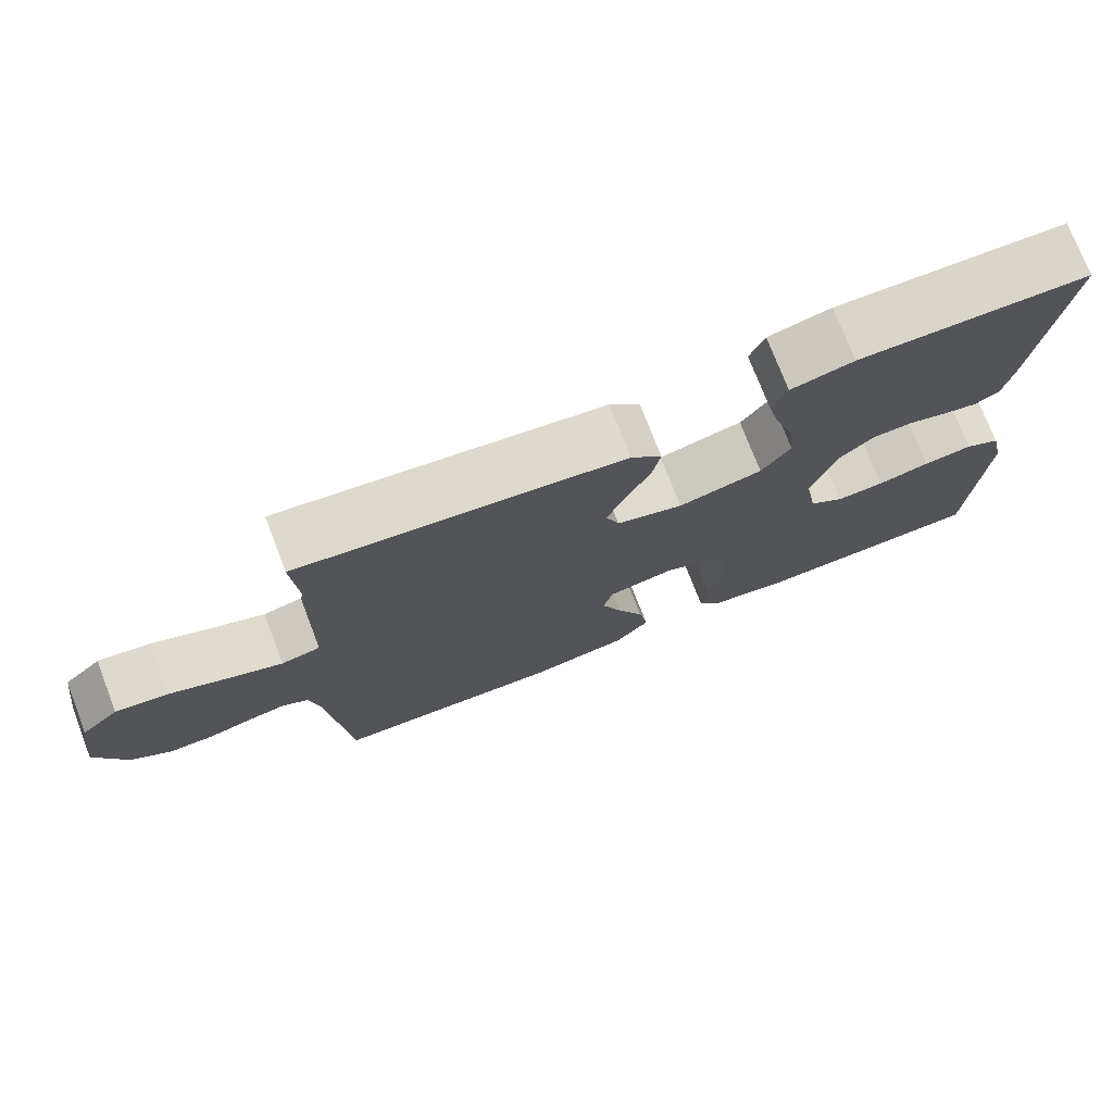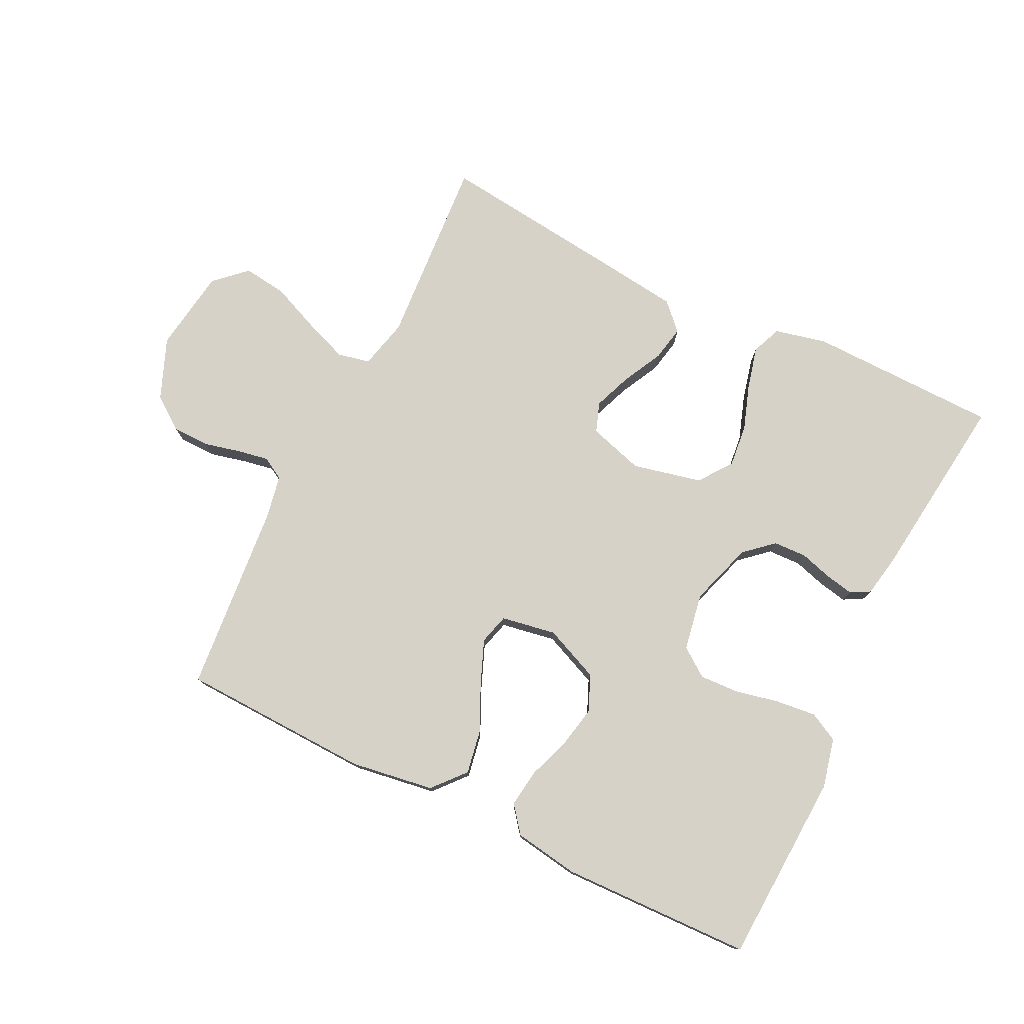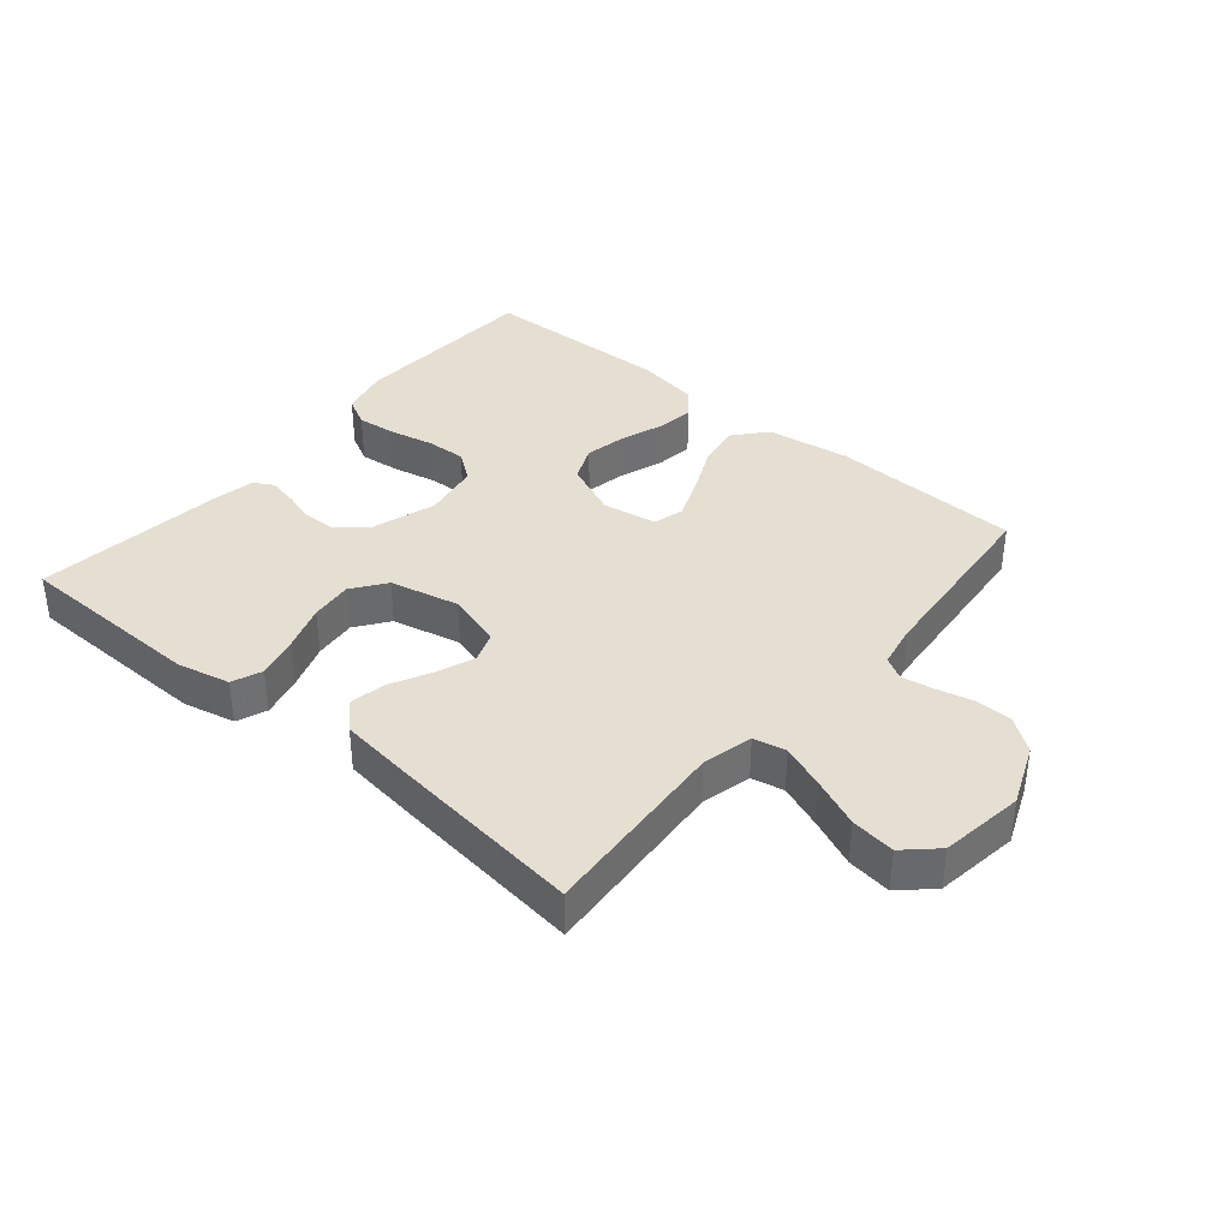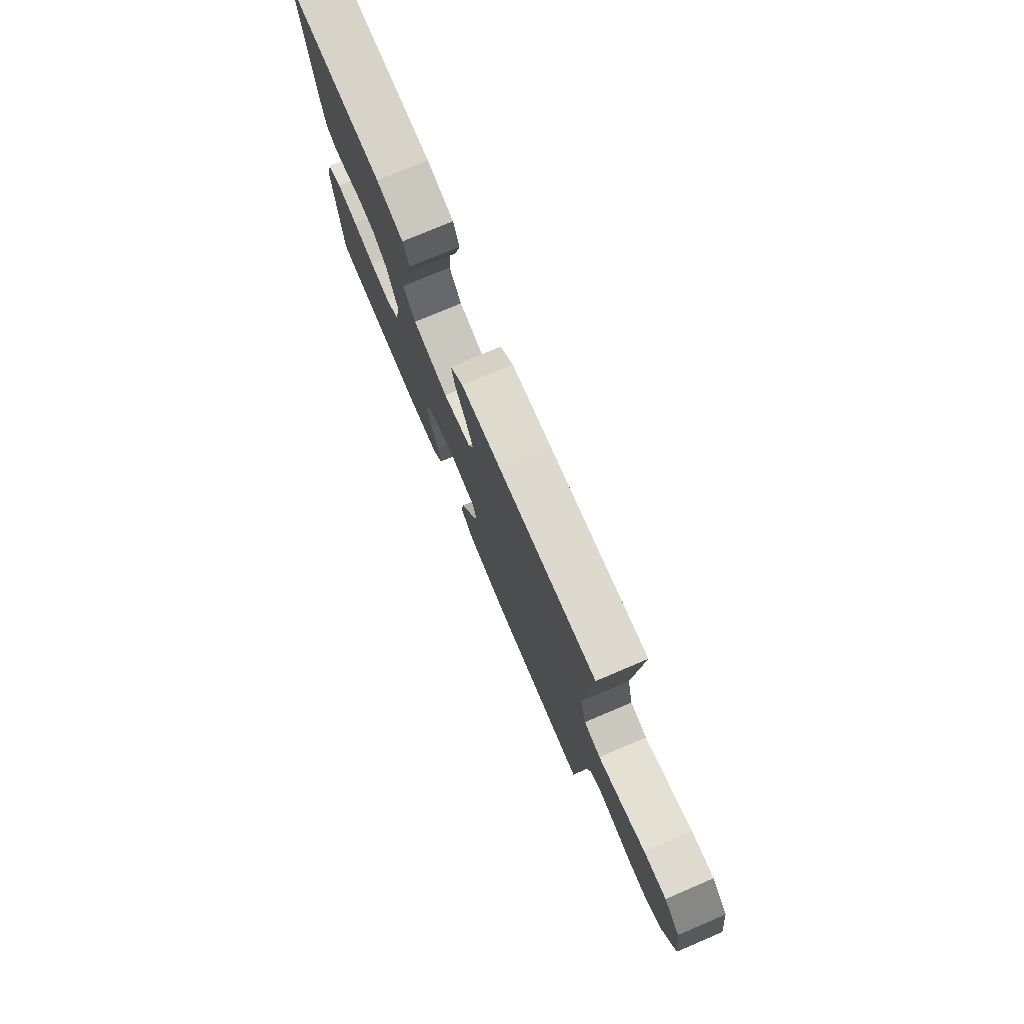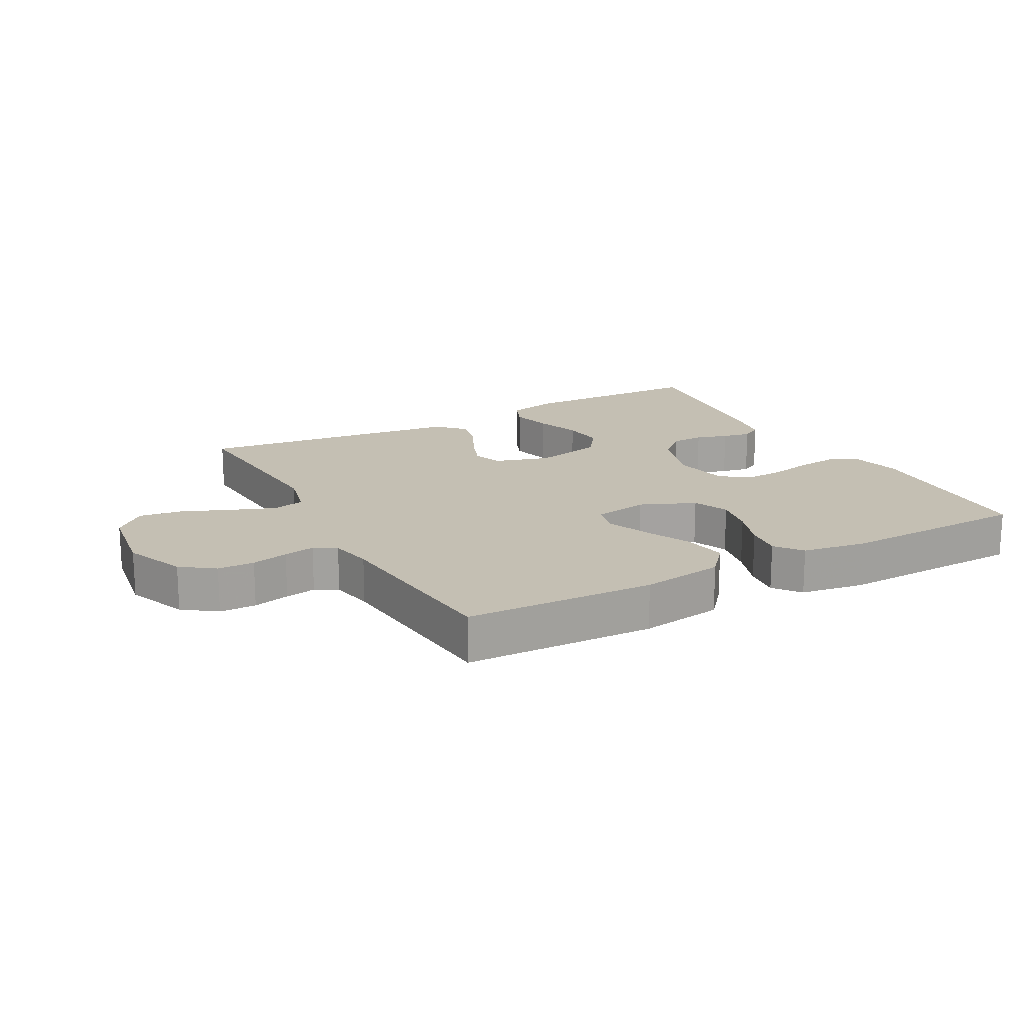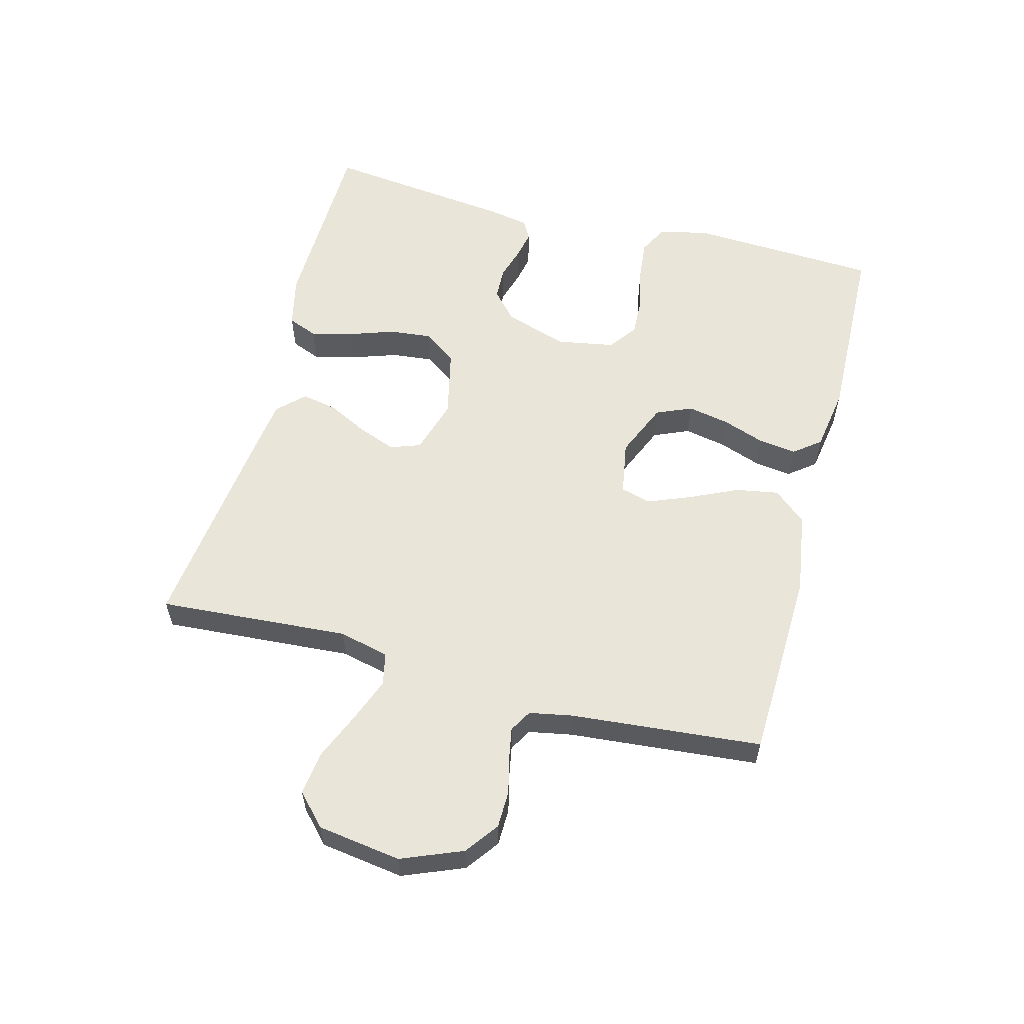
<metadata>
{"format":"obj","ext":"obj","renderer":"f3d","projection":"perspective","resolution":1024,"background":"white","views":[{"elev":74.7,"azim":158.9,"up":"+Z"},{"elev":77.3,"azim":-153.8,"up":"+Y"},{"elev":37.5,"azim":40.1,"up":"+Y"},{"elev":76.8,"azim":67.0,"up":"+Z"},{"elev":17.7,"azim":151.5,"up":"+Y"},{"elev":57.7,"azim":104.8,"up":"+Y"}]}
</metadata>
<code>
v -0.5 0.07 -0.5
v -0.515 0.07 -0.2
v -0.497 0.07 -0.122
v -0.451 0.07 -0.098
v -0.387 0.07 -0.105
v -0.319 0.07 -0.12
v -0.257 0.07 -0.123
v -0.212 0.07 -0.09
v -0.196 0.07 0
v -0.228 0.07 0.1
v -0.273 0.07 0.14
v -0.325 0.07 0.142
v -0.376 0.07 0.127
v -0.421 0.07 0.118
v -0.452 0.07 0.135
v -0.464 0.07 0.2
v -0.5 0.07 0.5
v -0.2 0.07 0.505
v -0.118 0.07 0.486
v -0.099 0.07 0.439
v -0.115 0.07 0.374
v -0.14 0.07 0.301
v -0.147 0.07 0.234
v -0.109 0.07 0.182
v 0 0.07 0.157
v 0.087 0.07 0.183
v 0.104 0.07 0.23
v 0.081 0.07 0.29
v 0.049 0.07 0.353
v 0.038 0.07 0.409
v 0.078 0.07 0.45
v 0.2 0.07 0.465
v 0.5 0.07 0.5
v 0.479 0.07 0.2
v 0.498 0.07 0.121
v 0.549 0.07 0.11
v 0.618 0.07 0.136
v 0.694 0.07 0.168
v 0.763 0.07 0.177
v 0.812 0.07 0.131
v 0.831 0.07 0
v 0.792 0.07 -0.096
v 0.74 0.07 -0.134
v 0.682 0.07 -0.135
v 0.624 0.07 -0.121
v 0.575 0.07 -0.112
v 0.54 0.07 -0.132
v 0.527 0.07 -0.2
v 0.5 0.07 -0.5
v 0.2 0.07 -0.51
v 0.069 0.07 -0.49
v 0.025 0.07 -0.439
v 0.037 0.07 -0.371
v 0.072 0.07 -0.296
v 0.099 0.07 -0.229
v 0.086 0.07 -0.181
v 0 0.07 -0.166
v -0.087 0.07 -0.203
v -0.111 0.07 -0.259
v -0.098 0.07 -0.325
v -0.074 0.07 -0.392
v -0.066 0.07 -0.451
v -0.099 0.07 -0.493
v -0.2 0.07 -0.509
v -0.5 0 -0.5
v -0.515 0 -0.2
v -0.497 0 -0.122
v -0.451 0 -0.098
v -0.387 0 -0.105
v -0.319 0 -0.12
v -0.257 0 -0.123
v -0.212 0 -0.09
v -0.196 0 0
v -0.228 0 0.1
v -0.273 0 0.14
v -0.325 0 0.142
v -0.376 0 0.127
v -0.421 0 0.118
v -0.452 0 0.135
v -0.464 0 0.2
v -0.5 0 0.5
v -0.2 0 0.505
v -0.118 0 0.486
v -0.099 0 0.439
v -0.115 0 0.374
v -0.14 0 0.301
v -0.147 0 0.234
v -0.109 0 0.182
v 0 0 0.157
v 0.087 0 0.183
v 0.104 0 0.23
v 0.081 0 0.29
v 0.049 0 0.353
v 0.038 0 0.409
v 0.078 0 0.45
v 0.2 0 0.465
v 0.5 0 0.5
v 0.479 0 0.2
v 0.498 0 0.121
v 0.549 0 0.11
v 0.618 0 0.136
v 0.694 0 0.168
v 0.763 0 0.177
v 0.812 0 0.131
v 0.831 0 0
v 0.792 0 -0.096
v 0.74 0 -0.134
v 0.682 0 -0.135
v 0.624 0 -0.121
v 0.575 0 -0.112
v 0.54 0 -0.132
v 0.527 0 -0.2
v 0.5 0 -0.5
v 0.2 0 -0.51
v 0.069 0 -0.49
v 0.025 0 -0.439
v 0.037 0 -0.371
v 0.072 0 -0.296
v 0.099 0 -0.229
v 0.086 0 -0.181
v 0 0 -0.166
v -0.087 0 -0.203
v -0.111 0 -0.259
v -0.098 0 -0.325
v -0.074 0 -0.392
v -0.066 0 -0.451
v -0.099 0 -0.493
v -0.2 0 -0.509
f 4 5 6
f 3 4 6
f 2 3 6
f 1 2 6
f 64 1 6
f 63 64 6
f 62 63 6
f 61 62 6
f 60 61 6
f 59 60 6 7
f 58 59 7 8
f 57 58 8 9
f 56 57 9 10
f 52 53 54
f 51 52 54
f 50 51 54
f 49 50 54
f 48 49 54
f 47 48 54 55
f 46 47 55 56
f 43 44 45
f 42 43 45
f 41 42 45
f 40 41 45
f 39 40 45
f 38 39 45
f 37 38 45
f 36 37 45 46
f 46 56 10
f 36 46 10
f 35 36 10
f 32 33 34
f 31 32 34
f 30 31 34
f 29 30 34
f 28 29 34
f 27 28 34 35
f 20 21 22
f 19 20 22
f 18 19 22
f 17 18 22
f 16 17 22
f 15 16 22
f 14 15 22
f 13 14 22
f 12 13 22
f 11 12 22 23
f 10 11 23 24
f 26 27 35
f 25 26 35
f 25 35 10
f 10 24 25
f 70 69 68
f 70 68 67
f 70 67 66
f 70 66 65
f 70 65 128
f 70 128 127
f 70 127 126
f 70 126 125
f 70 125 124
f 71 70 124 123
f 72 71 123 122
f 73 72 122 121
f 74 73 121 120
f 118 117 116
f 118 116 115
f 118 115 114
f 118 114 113
f 118 113 112
f 119 118 112 111
f 120 119 111 110
f 109 108 107
f 109 107 106
f 109 106 105
f 109 105 104
f 109 104 103
f 109 103 102
f 109 102 101
f 110 109 101 100
f 74 120 110
f 74 110 100
f 74 100 99
f 98 97 96
f 98 96 95
f 98 95 94
f 98 94 93
f 98 93 92
f 99 98 92 91
f 86 85 84
f 86 84 83
f 86 83 82
f 86 82 81
f 86 81 80
f 86 80 79
f 86 79 78
f 86 78 77
f 86 77 76
f 87 86 76 75
f 88 87 75 74
f 99 91 90
f 99 90 89
f 74 99 89
f 89 88 74
f 1 65 66 2
f 2 66 67 3
f 3 67 68 4
f 4 68 69 5
f 5 69 70 6
f 6 70 71 7
f 7 71 72 8
f 8 72 73 9
f 9 73 74 10
f 10 74 75 11
f 11 75 76 12
f 12 76 77 13
f 13 77 78 14
f 14 78 79 15
f 15 79 80 16
f 16 80 81 17
f 17 81 82 18
f 18 82 83 19
f 19 83 84 20
f 20 84 85 21
f 21 85 86 22
f 22 86 87 23
f 23 87 88 24
f 24 88 89 25
f 25 89 90 26
f 26 90 91 27
f 27 91 92 28
f 28 92 93 29
f 29 93 94 30
f 30 94 95 31
f 31 95 96 32
f 32 96 97 33
f 33 97 98 34
f 34 98 99 35
f 35 99 100 36
f 36 100 101 37
f 37 101 102 38
f 38 102 103 39
f 39 103 104 40
f 40 104 105 41
f 41 105 106 42
f 42 106 107 43
f 43 107 108 44
f 44 108 109 45
f 45 109 110 46
f 46 110 111 47
f 47 111 112 48
f 48 112 113 49
f 49 113 114 50
f 50 114 115 51
f 51 115 116 52
f 52 116 117 53
f 53 117 118 54
f 54 118 119 55
f 55 119 120 56
f 56 120 121 57
f 57 121 122 58
f 58 122 123 59
f 59 123 124 60
f 60 124 125 61
f 61 125 126 62
f 62 126 127 63
f 63 127 128 64
f 64 128 65 1

</code>
